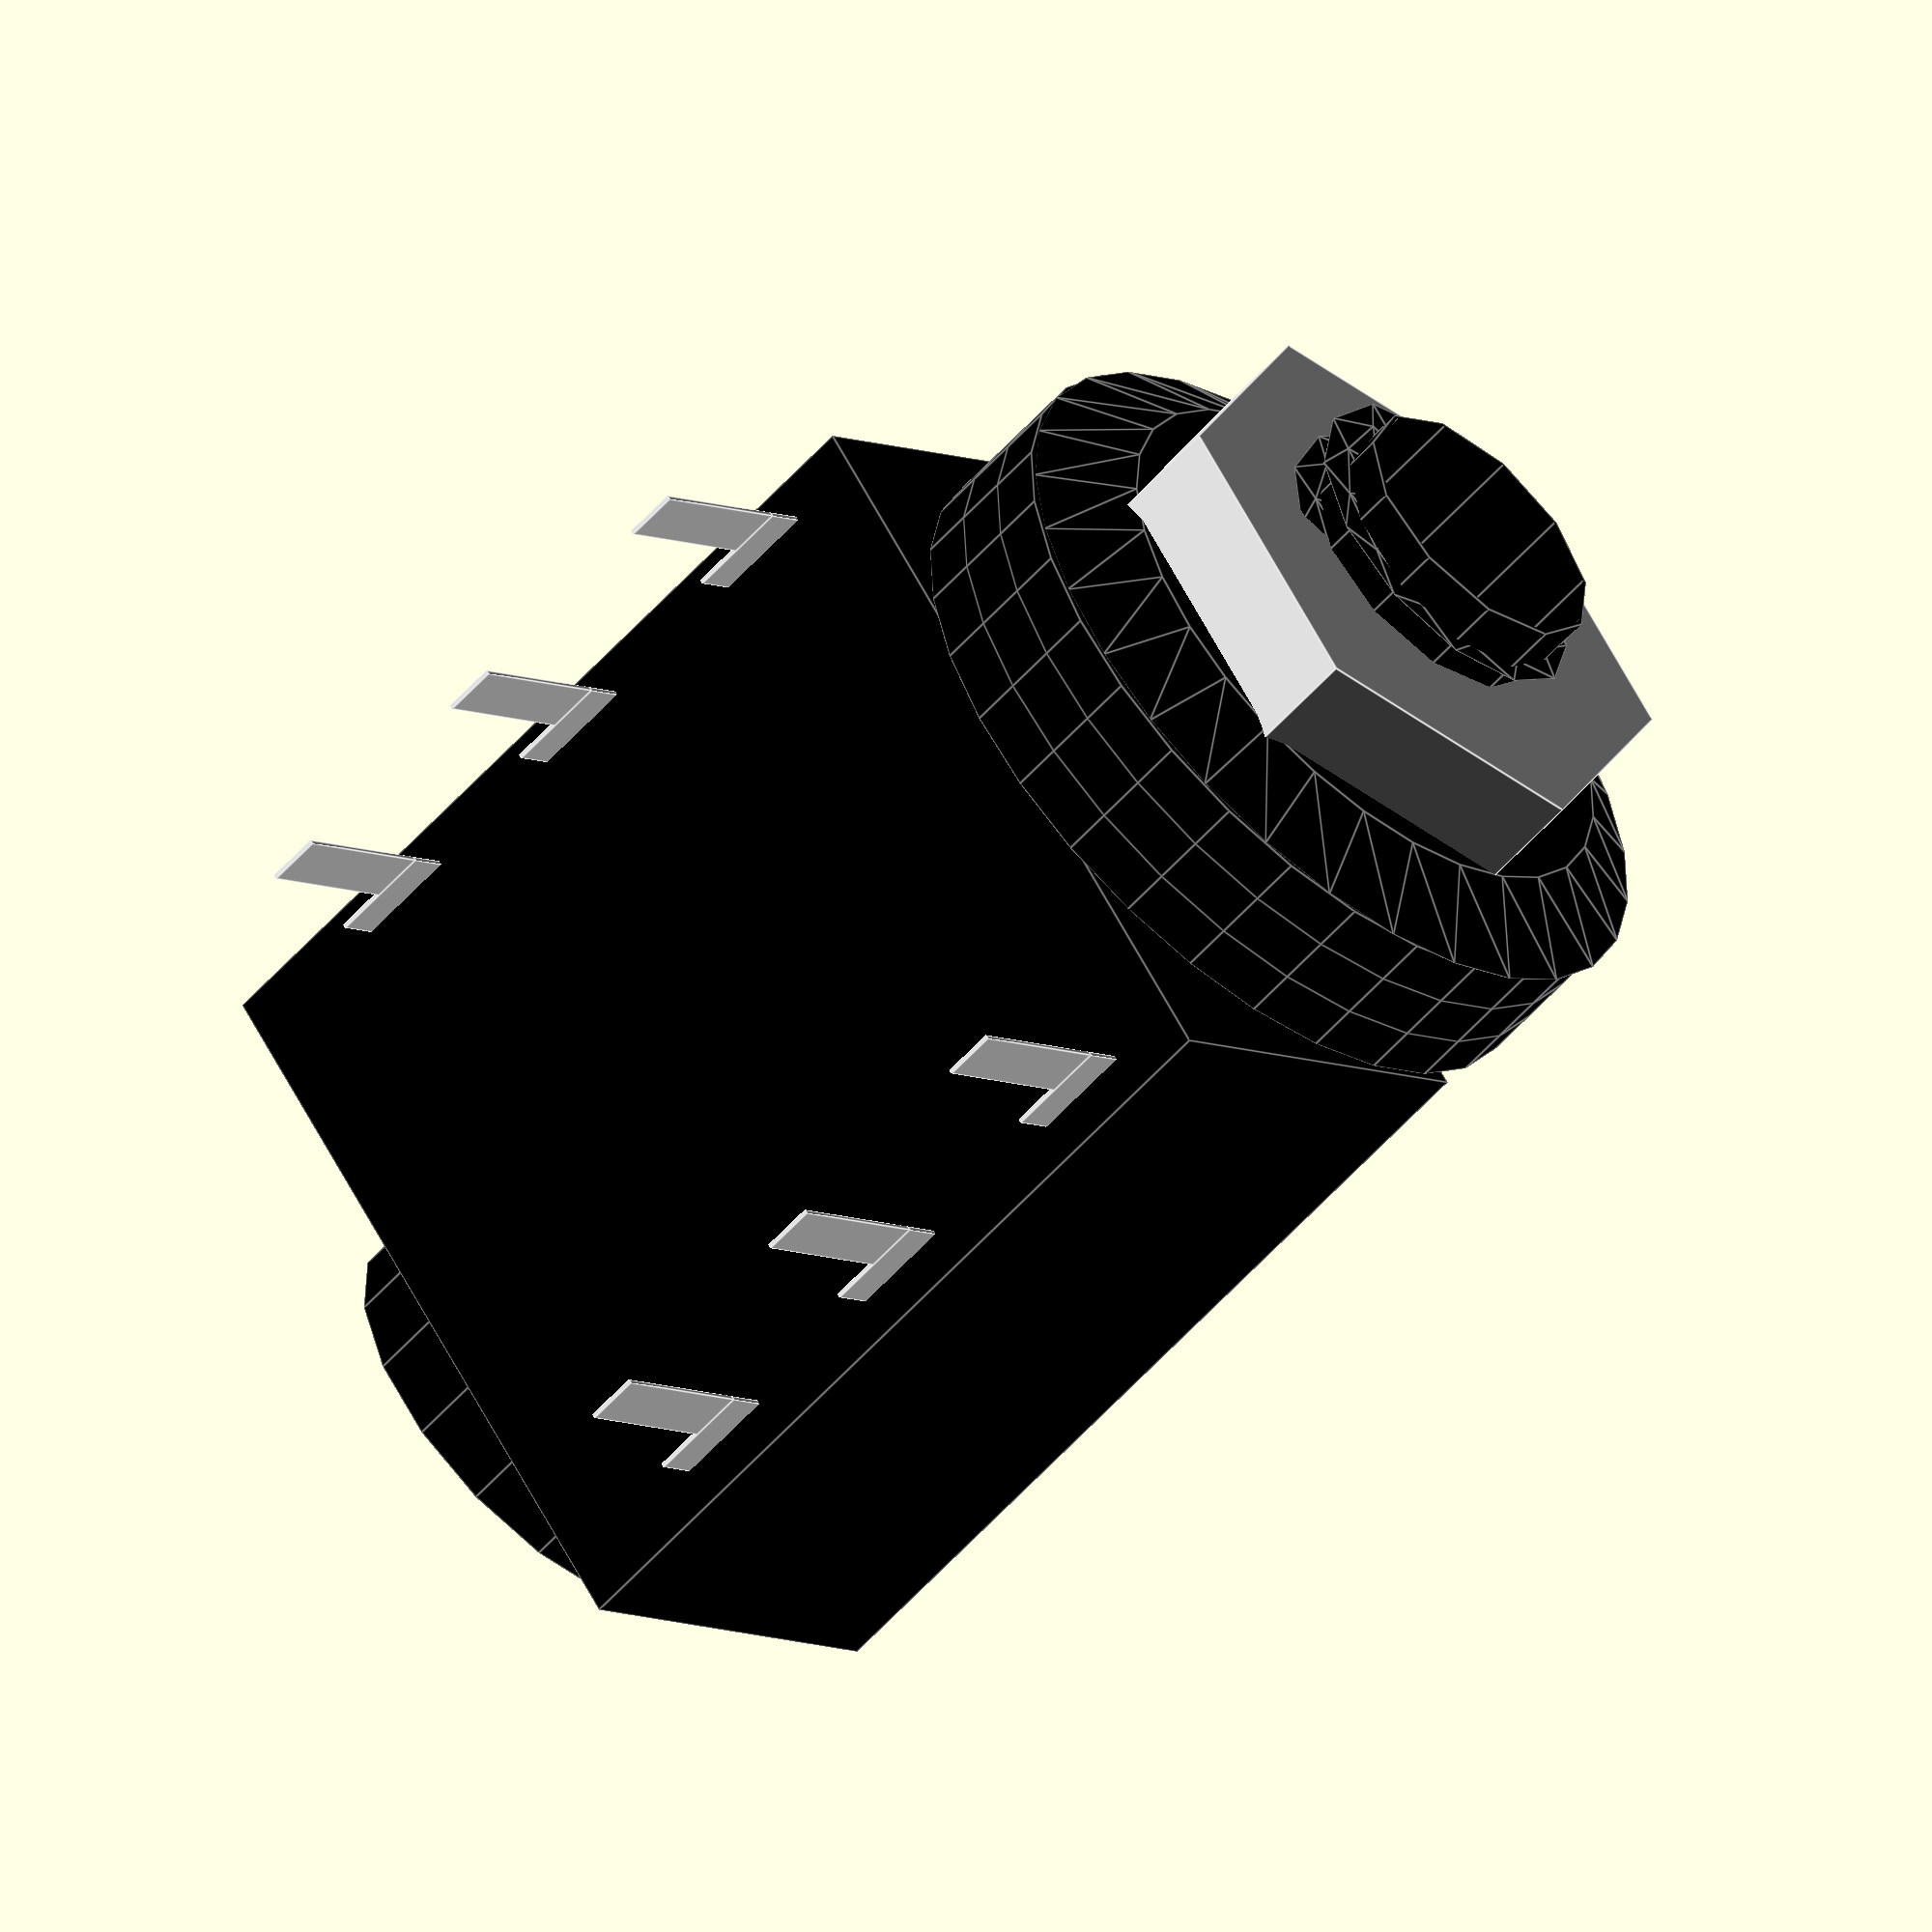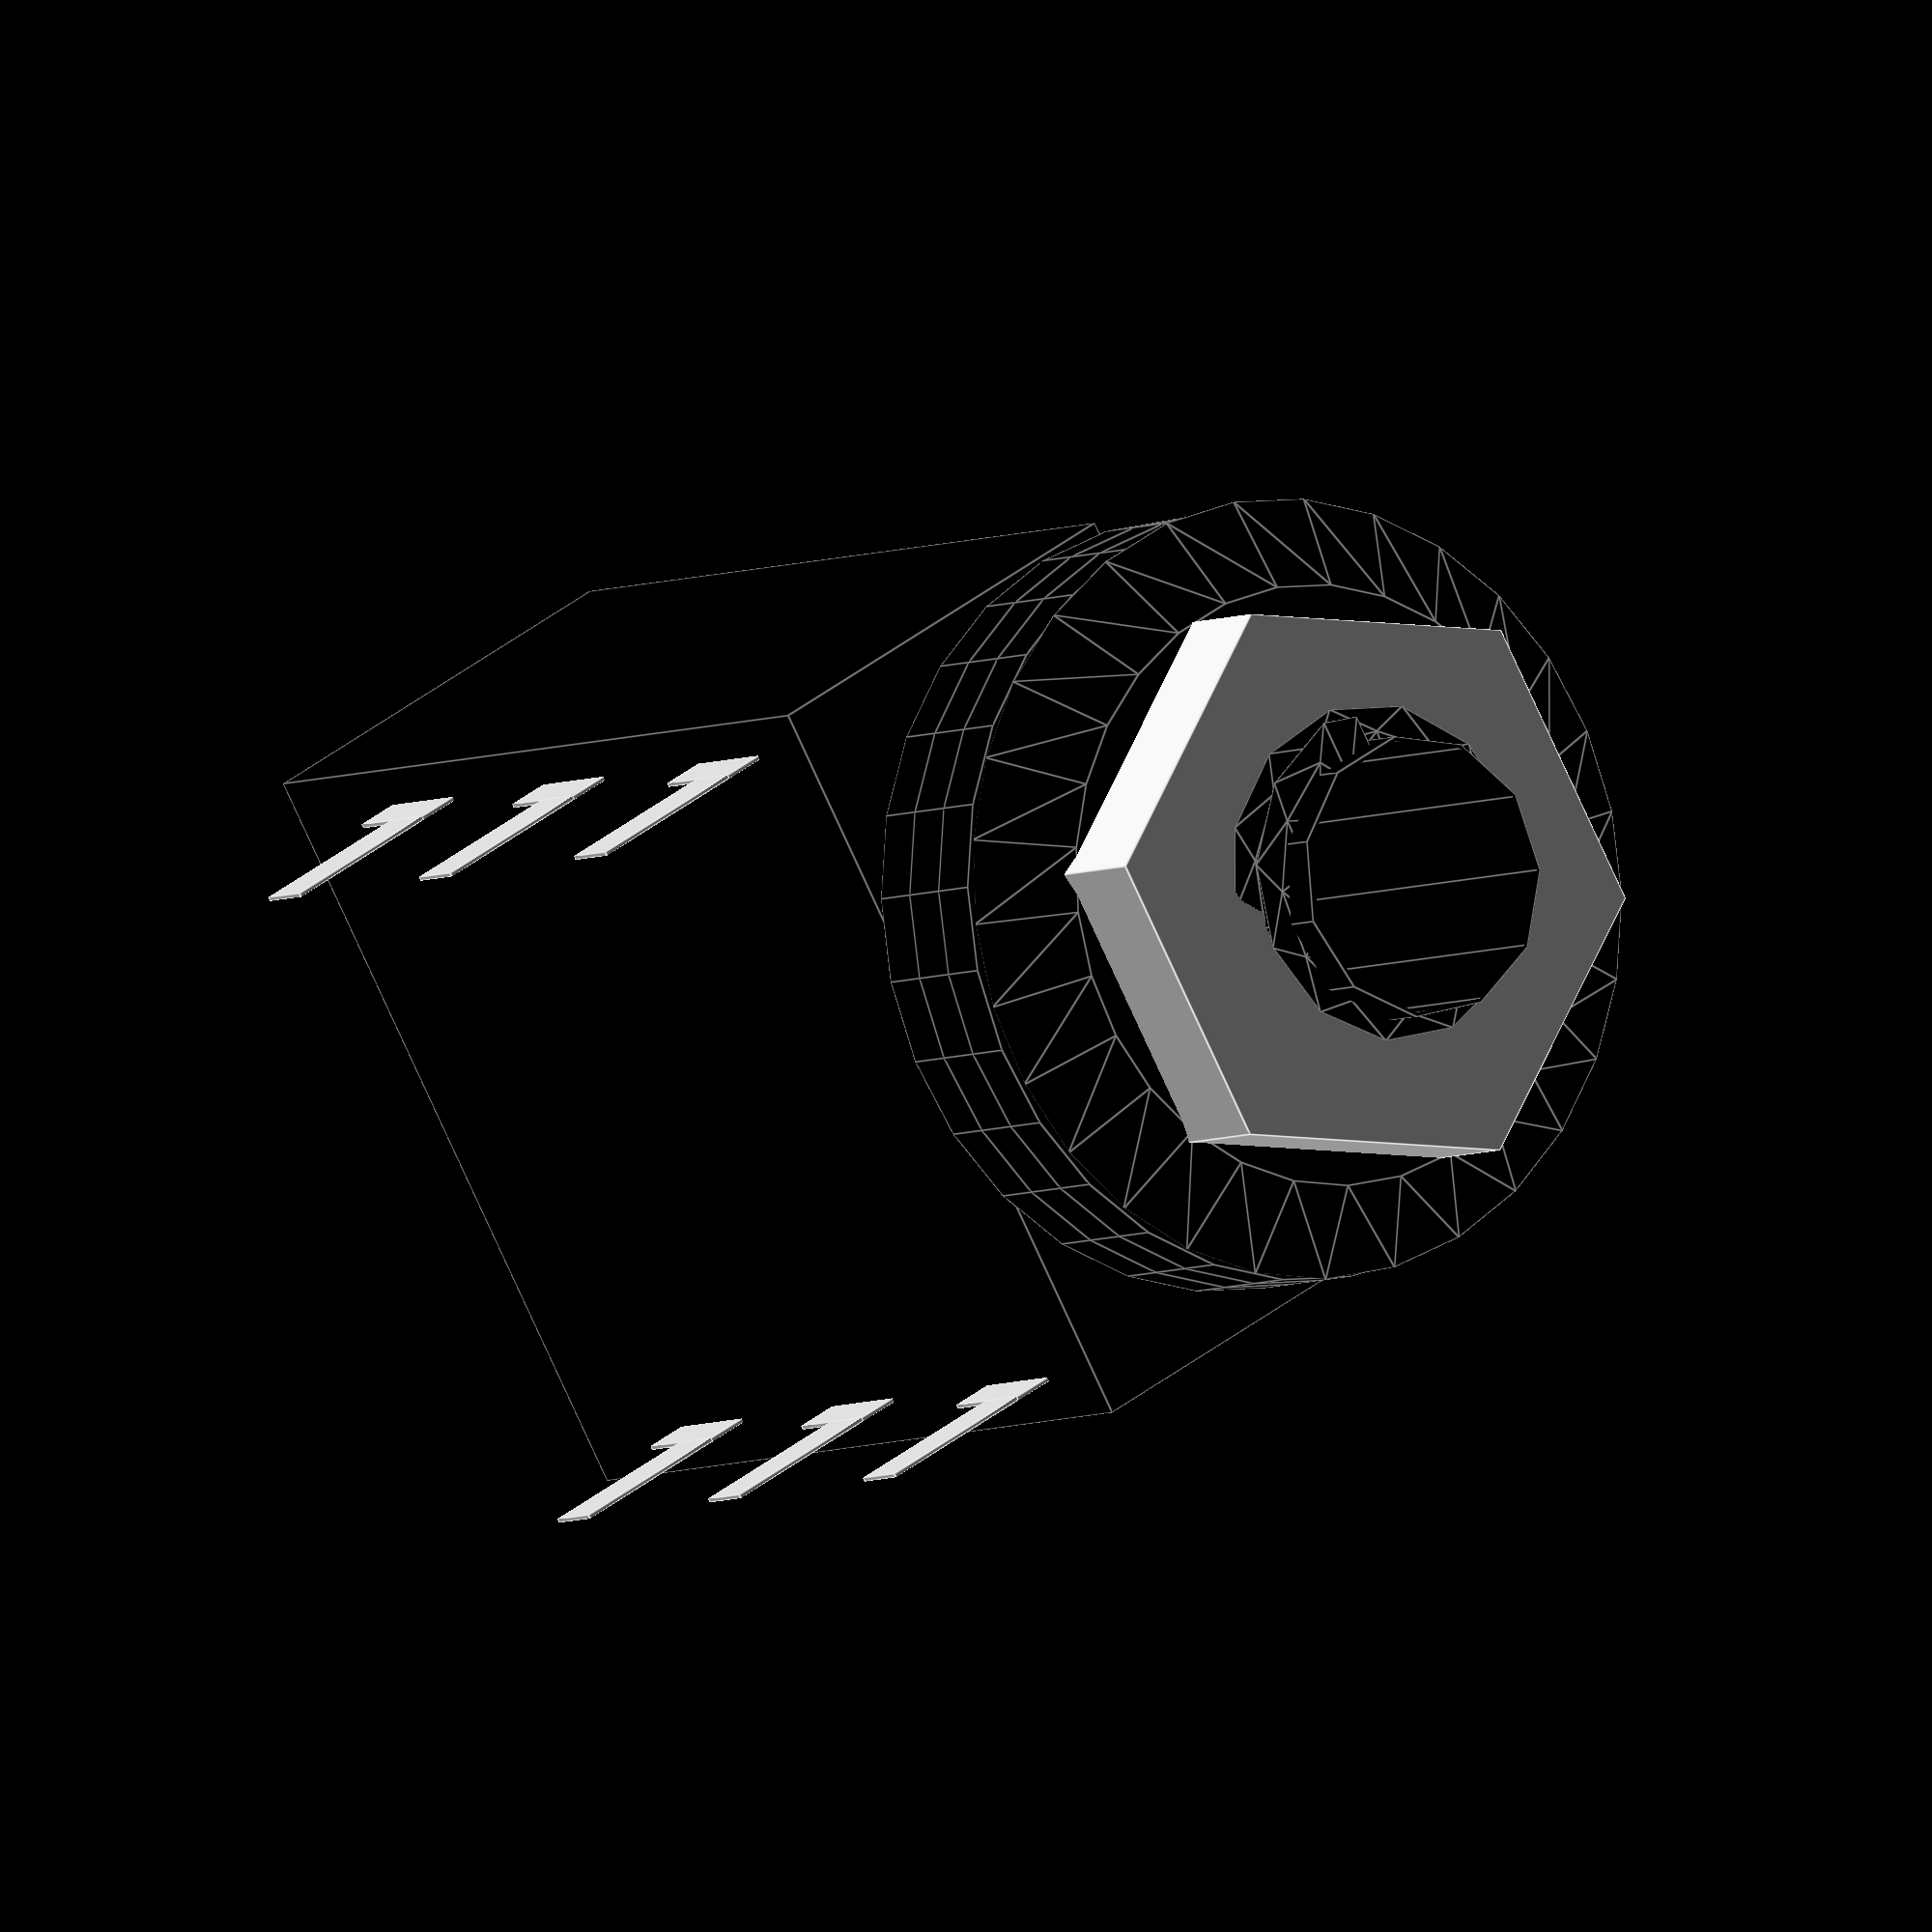
<openscad>
/* 2014 Don Bosley : 
Neutrik Jack Set V 0.0:
For updates/corrections email : don@bosleymusic.com
Mechanical Drawing
Compatible with Neutrik products : 
- stereo jack, switched, full threaded nose, offset PCB pins

NMJ6HFD3

*/
//MAIN BODY
translate([0,0,0])
color("black") 
cube([21,18.2,9.89]); 

//FRONT 

//BODY SECTIONS
for (i = [ [0,9.1,8.14],
		   [6.2,9.1,8.14],
		   [12.9,9.1,8.14],
		   [19,9.1,8.14],
])
{
	color("black")
	translate(i)
	rotate([90,0,90])
	cylinder(r=15.7-8.14, h=2); 
}

//REAR CYLINDER
color("black")
translate([20.9,9.1,8.14])
rotate([90,0,90]) 
cylinder(r=5.7,h=3.1);


difference(){
	union(){
		//NUT
		color("lightgrey")
		translate([-3.59, 9.1,8.14])
		rotate([90,0,-90])
		cylinder(r=7,h=3.6, $fn=6); 
		
//FRONT WASHERS
		for ( i = [ [-1.2,9.1,8.14], 
					[-2.4,9.1,8.14], 
					[-3.6,9.1,8.14], 
		])
		{	
			color("black")
			translate(i)
			rotate([90,0,90])
			cylinder(r=9, h=1.21); 
		}
//FRONT BEVEL 
		color("black")
		translate([-3.59, 9.1,8.4])
		rotate([90,0,-90])
		cylinder(r2=7, r1=9.1,h=1.2);
//MAIN SHAFT 
		color("black")
		translate([-.15, 9.1,8.14])
		rotate([90,0,-90])
		cylinder(r=3.3,h=9); 
//FRONT SCREW THREAD
		color("black")
		translate([-4, 15.75-6.43, 8.14])
		rotate([0,90,0])
		linear_extrude(height = 8.9, center = true, convexity = 10, twist = 3000)
		translate([0, 3.2, 1])
		circle(r = .8); 
	}
//NUTHOLE
color("black")
translate([8, 9.1,8.14])
rotate([90,0,-90])
cylinder(r=3.2,h=24); 
}


/*ENSURE PIN CENTERS ARE ALIGNED (COMMENT OUT)
for (i = [  [2.9,2.23/2,-4],//S
		   [2.9,18.2-2.23/2,-4],//SN
		   [15.6,2.23/2,-4],//T
		   [15.6,18.2-2.23/2,-4],//TN

 ])
{
	translate(i)
	color("blue")
	cylinder(r=.65, h=9);
}
*/
//PINS 
for(i = [
	     [2.55-.65,.985,-1],//S
		 [2.55-.65,18.2-.985,-1],//SN
		 [8.99-.65,.985,-1],//R
		 [8.99-.65,18.2-.985,-1],//RN
	     [15.25-.65,.985,-1],//T
		 [15.25-.65,18.2-.985,-1],//TN

])
{
	translate(i)
	color("lightgrey") 
	union(){
		cube([2.5,.1,9.1]);  
		translate([0,0,-3.94])
		cube([1.3,.1,3.96]);
	}
}

</openscad>
<views>
elev=187.1 azim=214.9 roll=322.7 proj=o view=edges
elev=139.4 azim=216.5 roll=314.0 proj=o view=edges
</views>
